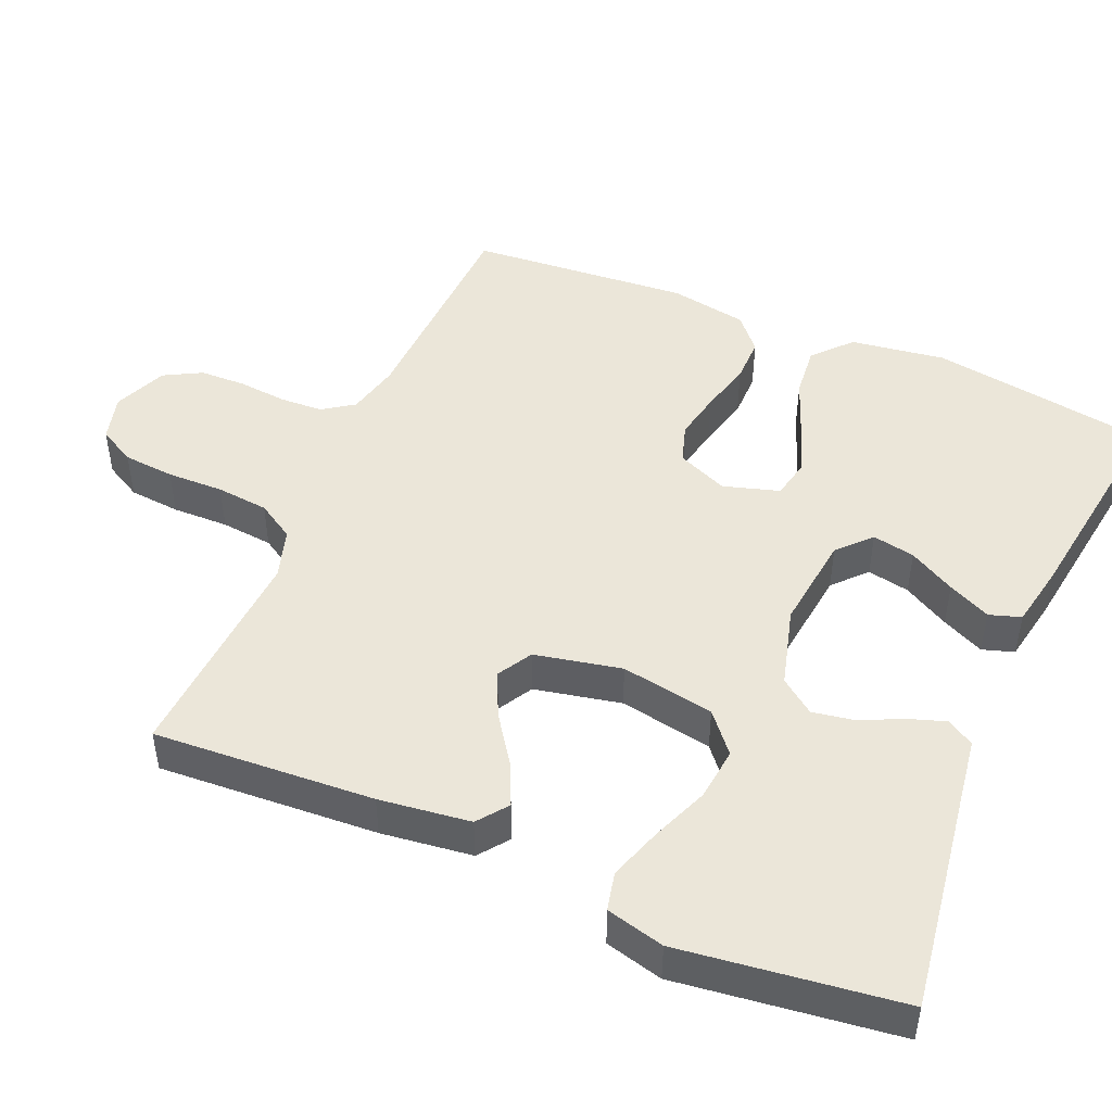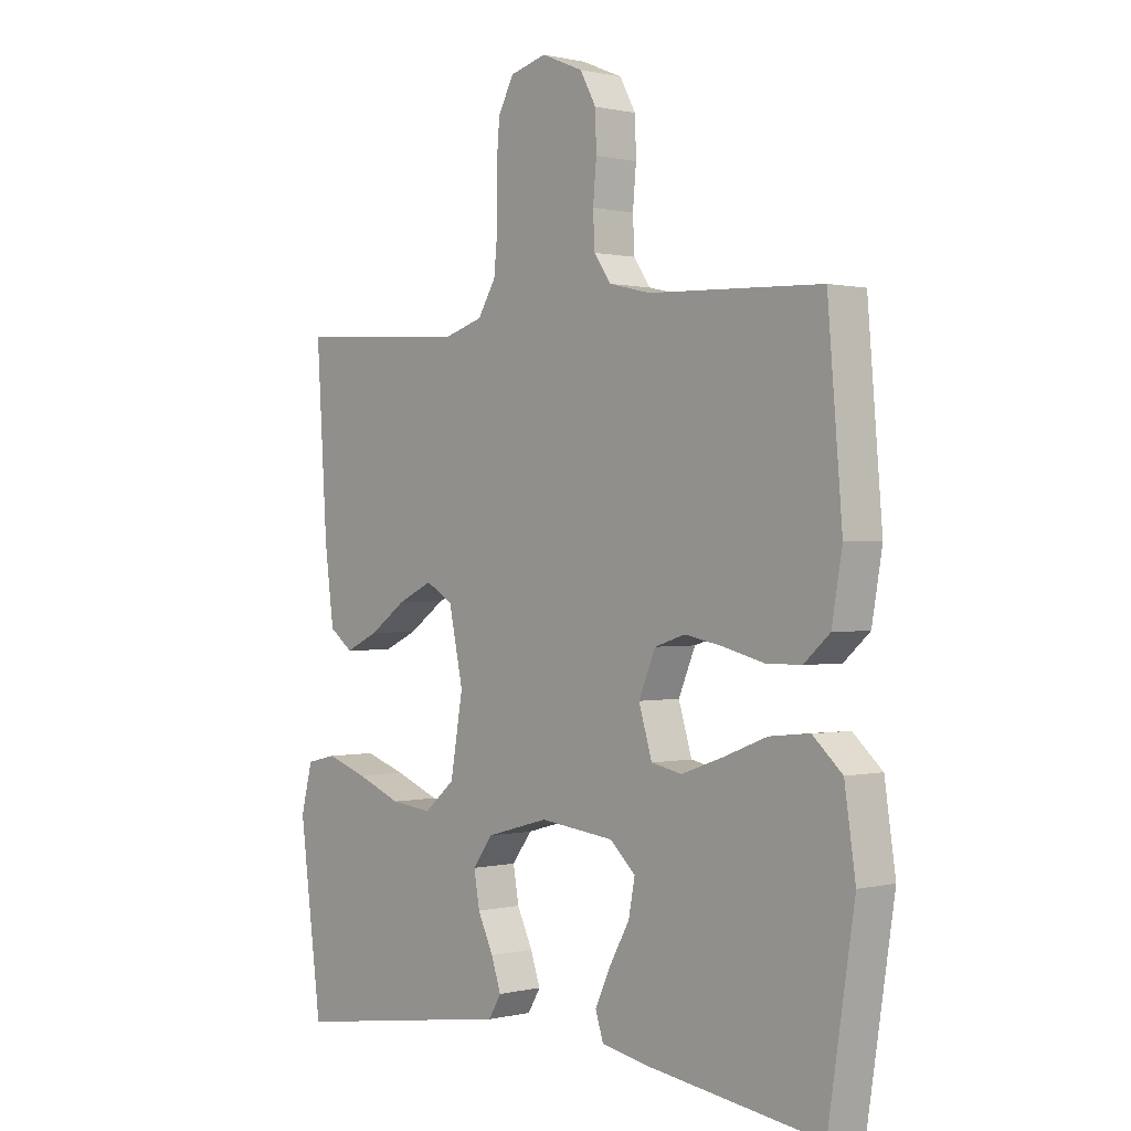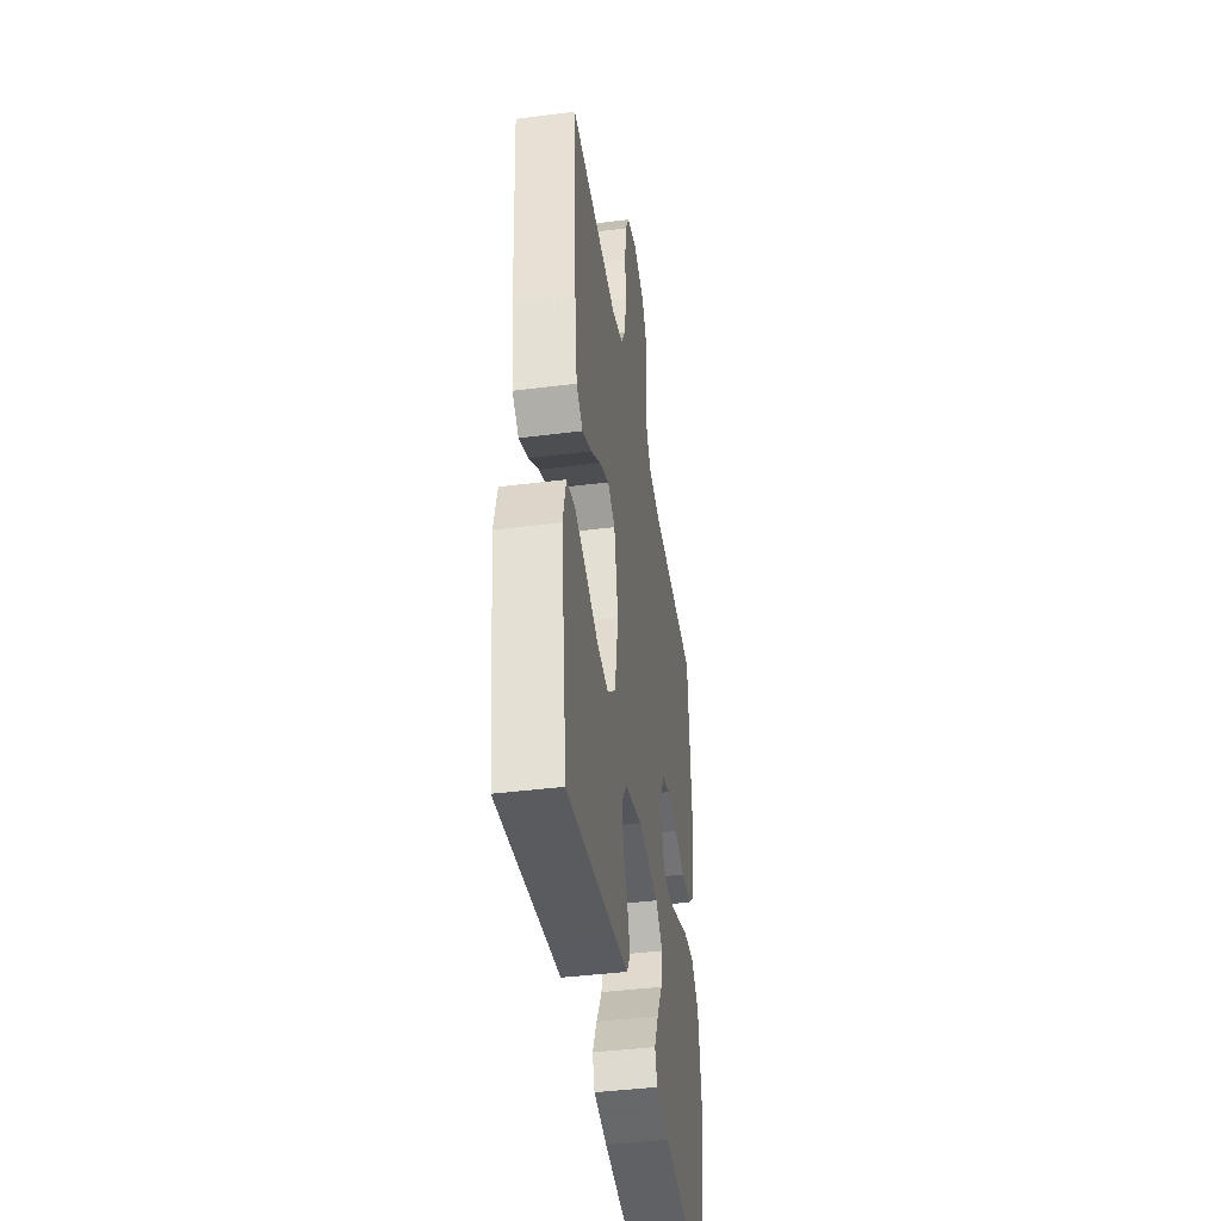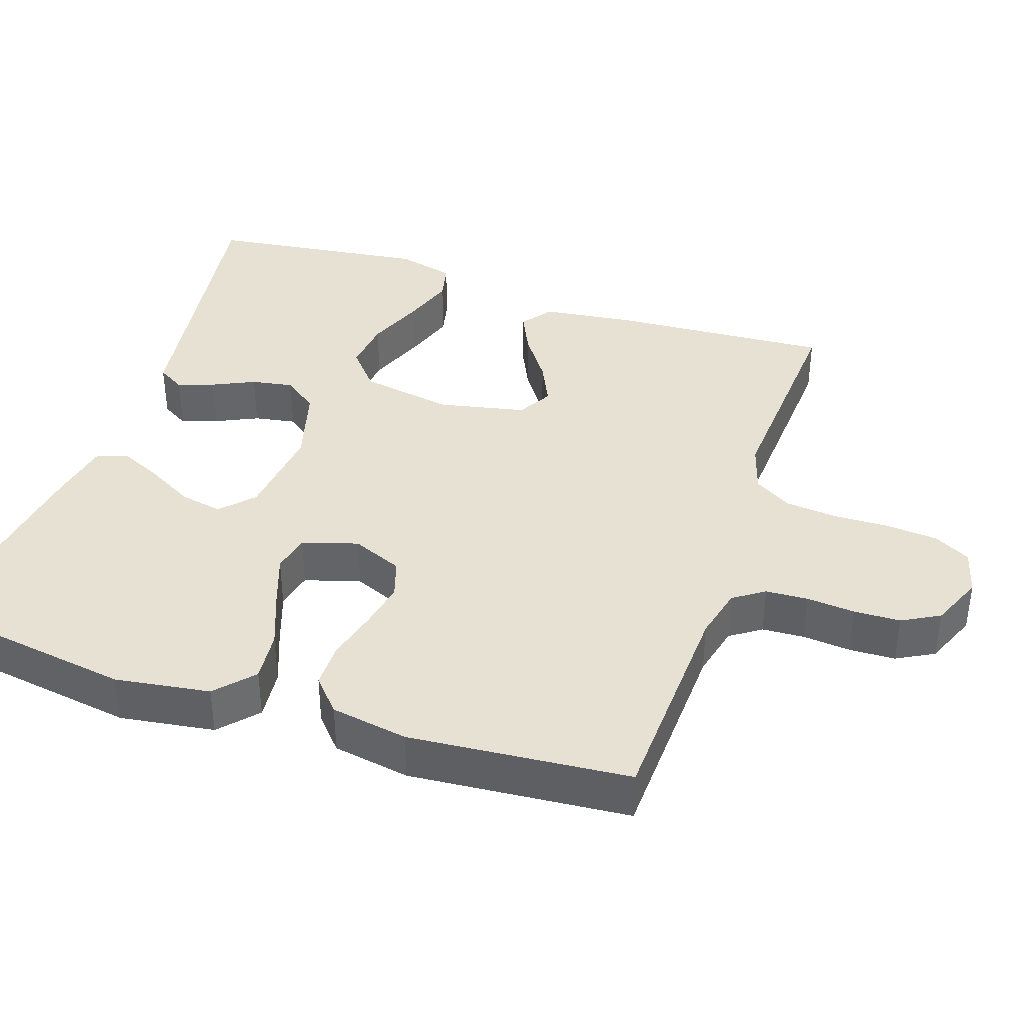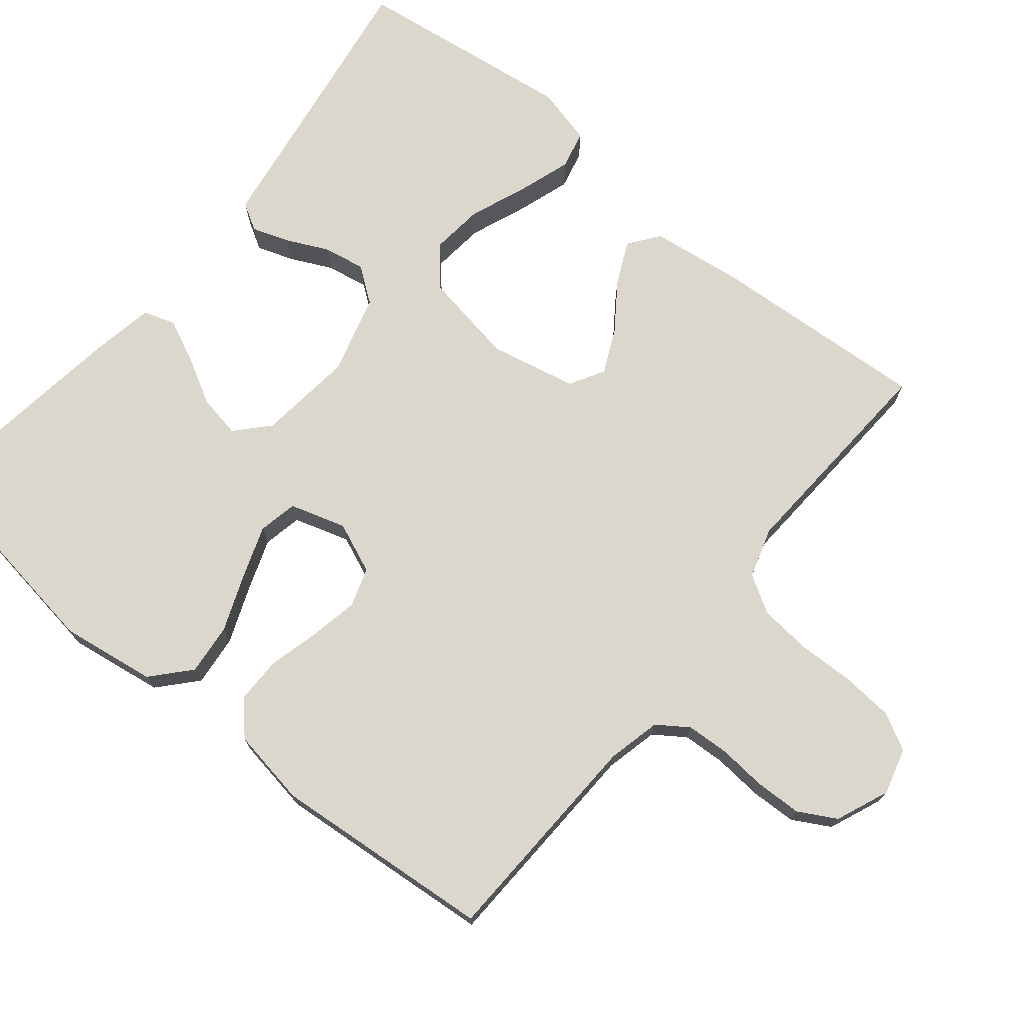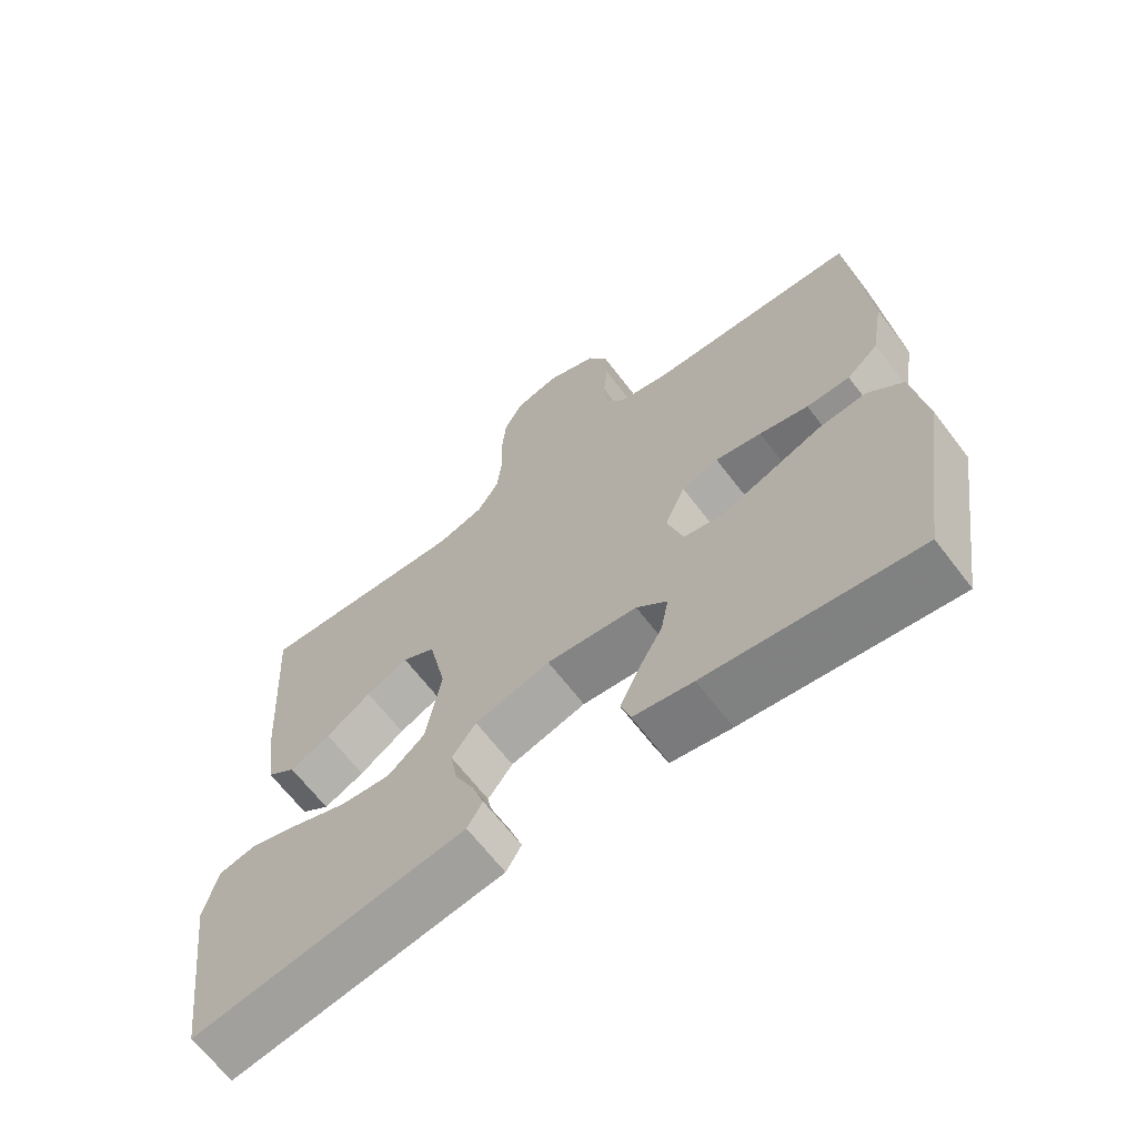
<metadata>
{"format":"obj","ext":"obj","renderer":"f3d","projection":"perspective","resolution":1024,"background":"white","views":[{"elev":47.6,"azim":113.3,"up":"+Y"},{"elev":0.4,"azim":-131.7,"up":"+Z"},{"elev":-41.9,"azim":98.7,"up":"+Z"},{"elev":38.7,"azim":-71.4,"up":"+Y"},{"elev":73.0,"azim":-50.9,"up":"+Y"},{"elev":-66.1,"azim":-142.6,"up":"+Z"}]}
</metadata>
<code>
v -0.5 0.07 0.5
v -0.2 0.07 0.512
v -0.128 0.07 0.529
v -0.099 0.07 0.571
v -0.096 0.07 0.629
v -0.102 0.07 0.695
v -0.1 0.07 0.758
v -0.072 0.07 0.809
v 0 0.07 0.839
v 0.063 0.07 0.822
v 0.09 0.07 0.772
v 0.096 0.07 0.702
v 0.094 0.07 0.625
v 0.101 0.07 0.554
v 0.132 0.07 0.503
v 0.2 0.07 0.482
v 0.5 0.07 0.5
v 0.481 0.07 0.2
v 0.465 0.07 0.076
v 0.424 0.07 0.045
v 0.366 0.07 0.072
v 0.302 0.07 0.117
v 0.242 0.07 0.145
v 0.195 0.07 0.118
v 0.17 0.07 0
v 0.192 0.07 -0.127
v 0.245 0.07 -0.172
v 0.317 0.07 -0.164
v 0.395 0.07 -0.133
v 0.467 0.07 -0.109
v 0.519 0.07 -0.121
v 0.539 0.07 -0.2
v 0.5 0.07 -0.5
v 0.2 0.07 -0.455
v 0.111 0.07 -0.442
v 0.089 0.07 -0.405
v 0.106 0.07 -0.355
v 0.133 0.07 -0.298
v 0.143 0.07 -0.241
v 0.108 0.07 -0.194
v 0 0.07 -0.164
v -0.13 0.07 -0.179
v -0.174 0.07 -0.22
v -0.163 0.07 -0.278
v -0.128 0.07 -0.341
v -0.101 0.07 -0.399
v -0.115 0.07 -0.442
v -0.2 0.07 -0.458
v -0.5 0.07 -0.5
v -0.546 0.07 -0.2
v -0.527 0.07 -0.071
v -0.476 0.07 -0.025
v -0.406 0.07 -0.032
v -0.329 0.07 -0.062
v -0.258 0.07 -0.087
v -0.205 0.07 -0.076
v -0.182 0.07 0
v -0.211 0.07 0.069
v -0.264 0.07 0.086
v -0.33 0.07 0.073
v -0.4 0.07 0.055
v -0.462 0.07 0.055
v -0.507 0.07 0.095
v -0.525 0.07 0.2
v -0.5 0 0.5
v -0.2 0 0.512
v -0.128 0 0.529
v -0.099 0 0.571
v -0.096 0 0.629
v -0.102 0 0.695
v -0.1 0 0.758
v -0.072 0 0.809
v 0 0 0.839
v 0.063 0 0.822
v 0.09 0 0.772
v 0.096 0 0.702
v 0.094 0 0.625
v 0.101 0 0.554
v 0.132 0 0.503
v 0.2 0 0.482
v 0.5 0 0.5
v 0.481 0 0.2
v 0.465 0 0.076
v 0.424 0 0.045
v 0.366 0 0.072
v 0.302 0 0.117
v 0.242 0 0.145
v 0.195 0 0.118
v 0.17 0 0
v 0.192 0 -0.127
v 0.245 0 -0.172
v 0.317 0 -0.164
v 0.395 0 -0.133
v 0.467 0 -0.109
v 0.519 0 -0.121
v 0.539 0 -0.2
v 0.5 0 -0.5
v 0.2 0 -0.455
v 0.111 0 -0.442
v 0.089 0 -0.405
v 0.106 0 -0.355
v 0.133 0 -0.298
v 0.143 0 -0.241
v 0.108 0 -0.194
v 0 0 -0.164
v -0.13 0 -0.179
v -0.174 0 -0.22
v -0.163 0 -0.278
v -0.128 0 -0.341
v -0.101 0 -0.399
v -0.115 0 -0.442
v -0.2 0 -0.458
v -0.5 0 -0.5
v -0.546 0 -0.2
v -0.527 0 -0.071
v -0.476 0 -0.025
v -0.406 0 -0.032
v -0.329 0 -0.062
v -0.258 0 -0.087
v -0.205 0 -0.076
v -0.182 0 0
v -0.211 0 0.069
v -0.264 0 0.086
v -0.33 0 0.073
v -0.4 0 0.055
v -0.462 0 0.055
v -0.507 0 0.095
v -0.525 0 0.2
f 63 64 1 2
f 60 61 62 63
f 59 60 63 2
f 58 59 2 3
f 57 58 3 4
f 51 52 53 54
f 51 54 55
f 50 51 55
f 49 50 55 56
f 44 45 46 47
f 44 47 48 49
f 35 36 37 38
f 34 35 38 39
f 33 34 39
f 32 33 39 40
f 28 29 30 31
f 28 31 32
f 27 28 32 40
f 19 20 21 22
f 19 22 23
f 16 17 18 19
f 15 16 19 23
f 14 15 23 24
f 10 11 12 13
f 10 13 14
f 9 10 14
f 5 6 7 8
f 4 5 8 9
f 57 4 9 14
f 43 44 49 56
f 42 43 56 57
f 41 42 57 14
f 26 27 40 41
f 25 26 41
f 14 24 25 41
f 66 65 128 127
f 127 126 125 124
f 66 127 124 123
f 67 66 123 122
f 68 67 122 121
f 118 117 116 115
f 119 118 115
f 119 115 114
f 120 119 114 113
f 111 110 109 108
f 113 112 111 108
f 102 101 100 99
f 103 102 99 98
f 103 98 97
f 104 103 97 96
f 95 94 93 92
f 96 95 92
f 104 96 92 91
f 86 85 84 83
f 87 86 83
f 83 82 81 80
f 87 83 80 79
f 88 87 79 78
f 77 76 75 74
f 78 77 74
f 78 74 73
f 72 71 70 69
f 73 72 69 68
f 78 73 68 121
f 120 113 108 107
f 121 120 107 106
f 78 121 106 105
f 105 104 91 90
f 105 90 89
f 105 89 88 78
f 1 65 66 2
f 2 66 67 3
f 3 67 68 4
f 4 68 69 5
f 5 69 70 6
f 6 70 71 7
f 7 71 72 8
f 8 72 73 9
f 9 73 74 10
f 10 74 75 11
f 11 75 76 12
f 12 76 77 13
f 13 77 78 14
f 14 78 79 15
f 15 79 80 16
f 16 80 81 17
f 17 81 82 18
f 18 82 83 19
f 19 83 84 20
f 20 84 85 21
f 21 85 86 22
f 22 86 87 23
f 23 87 88 24
f 24 88 89 25
f 25 89 90 26
f 26 90 91 27
f 27 91 92 28
f 28 92 93 29
f 29 93 94 30
f 30 94 95 31
f 31 95 96 32
f 32 96 97 33
f 33 97 98 34
f 34 98 99 35
f 35 99 100 36
f 36 100 101 37
f 37 101 102 38
f 38 102 103 39
f 39 103 104 40
f 40 104 105 41
f 41 105 106 42
f 42 106 107 43
f 43 107 108 44
f 44 108 109 45
f 45 109 110 46
f 46 110 111 47
f 47 111 112 48
f 48 112 113 49
f 49 113 114 50
f 50 114 115 51
f 51 115 116 52
f 52 116 117 53
f 53 117 118 54
f 54 118 119 55
f 55 119 120 56
f 56 120 121 57
f 57 121 122 58
f 58 122 123 59
f 59 123 124 60
f 60 124 125 61
f 61 125 126 62
f 62 126 127 63
f 63 127 128 64
f 64 128 65 1

</code>
